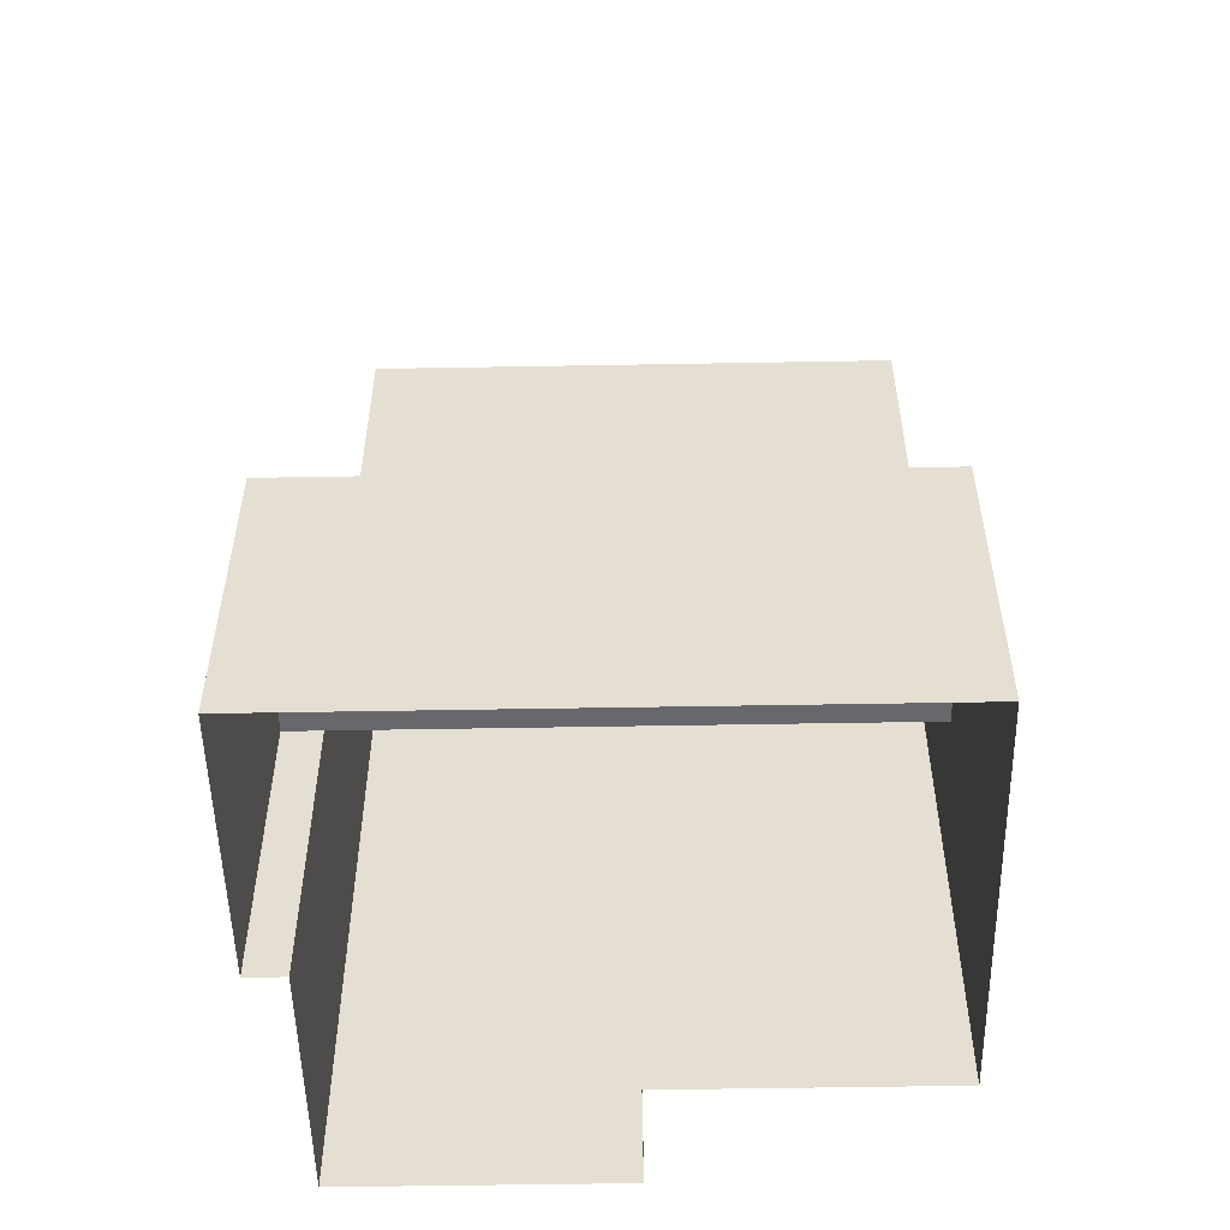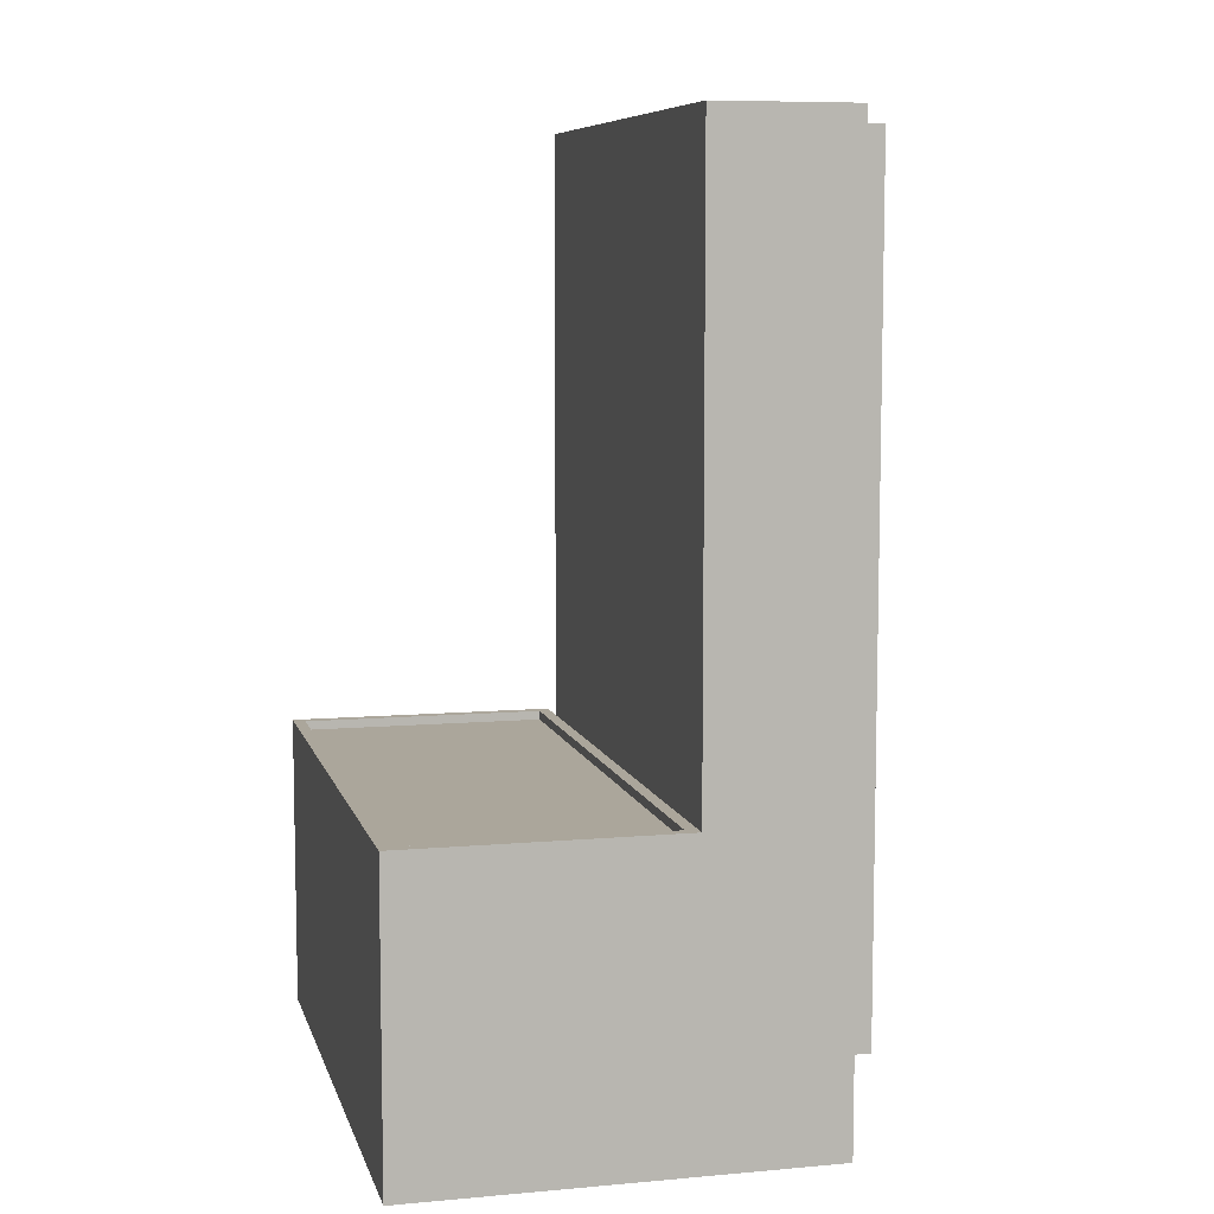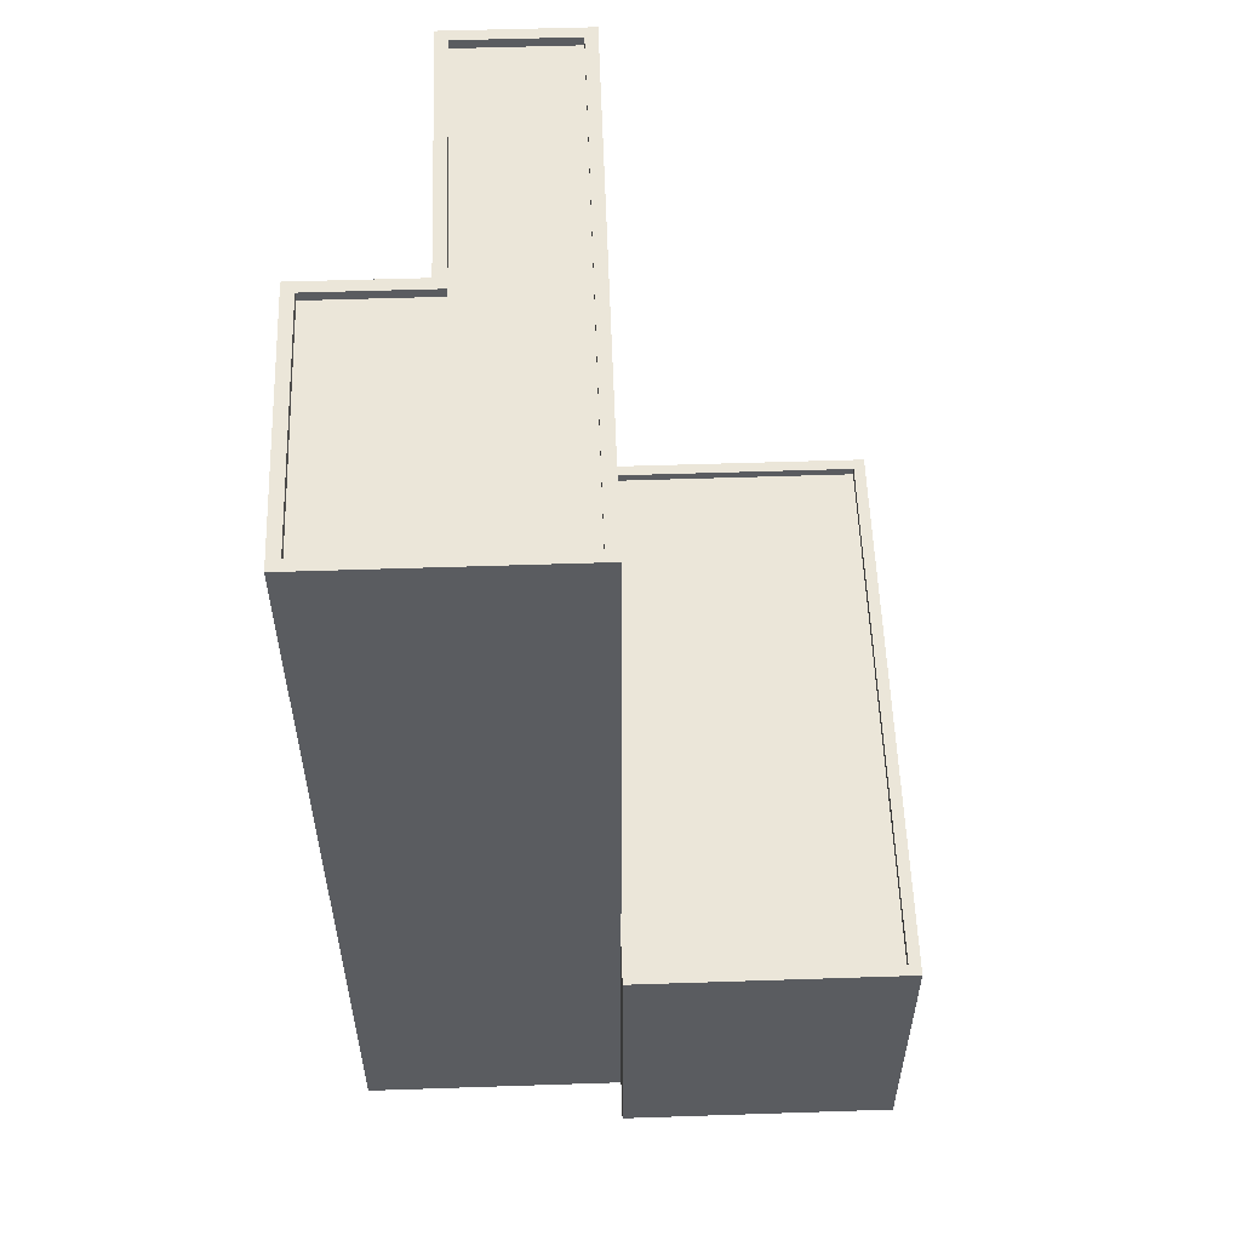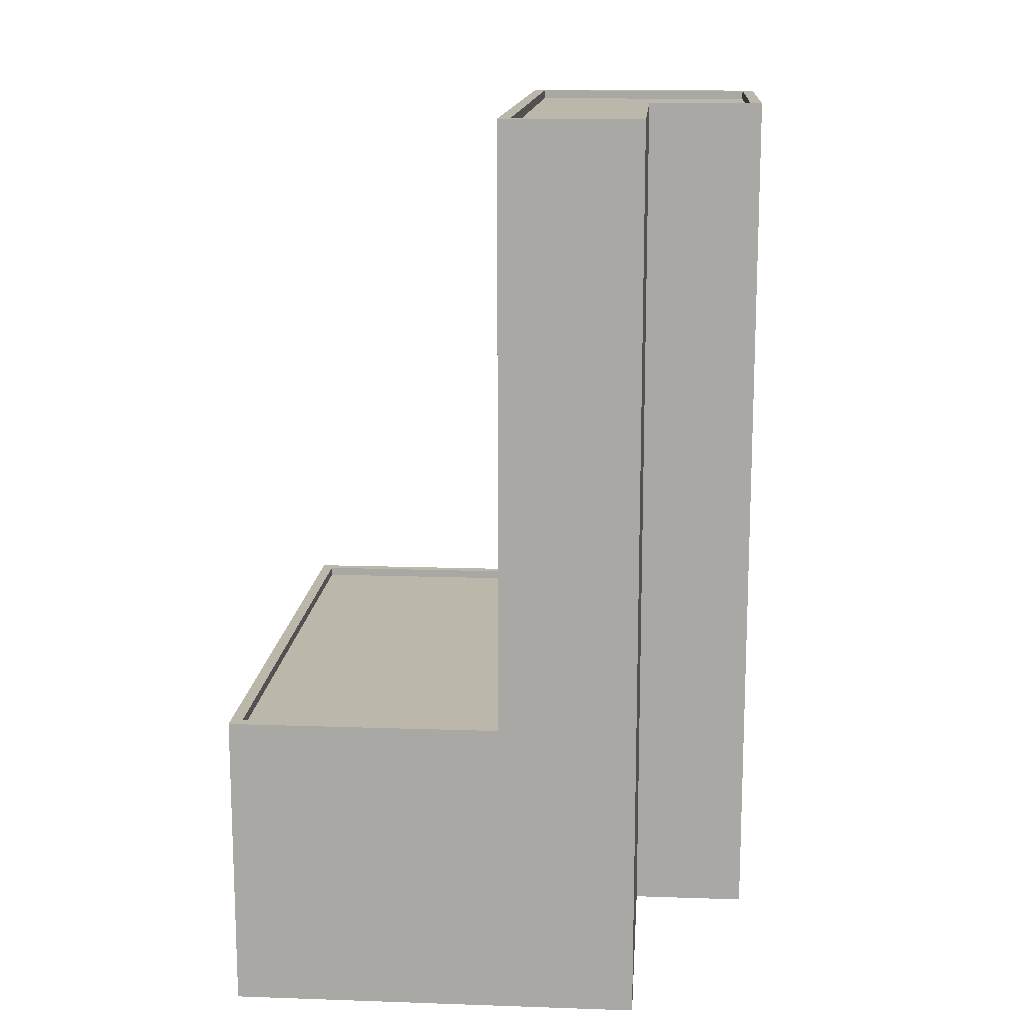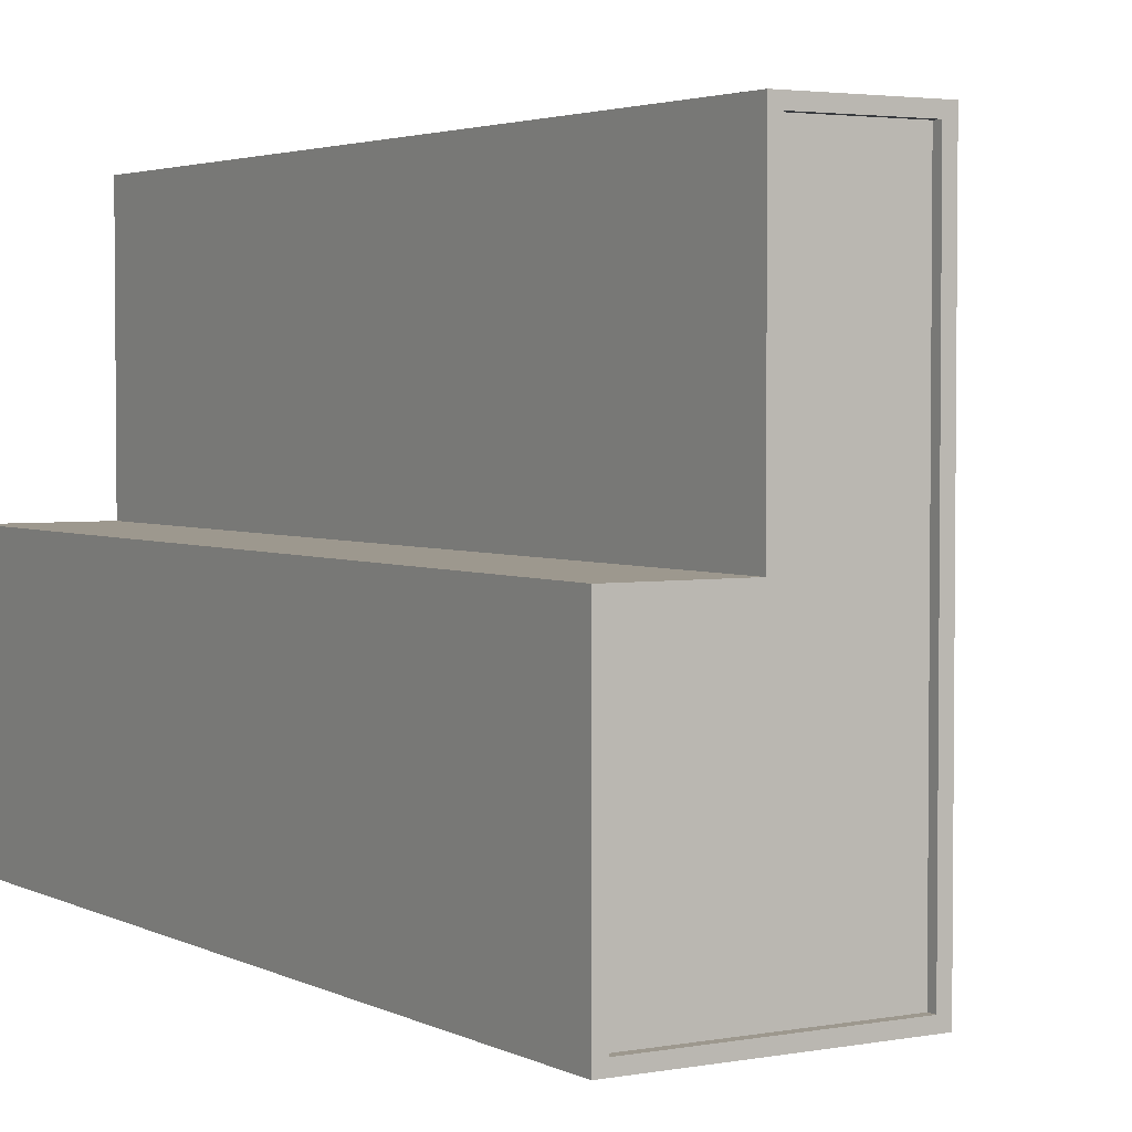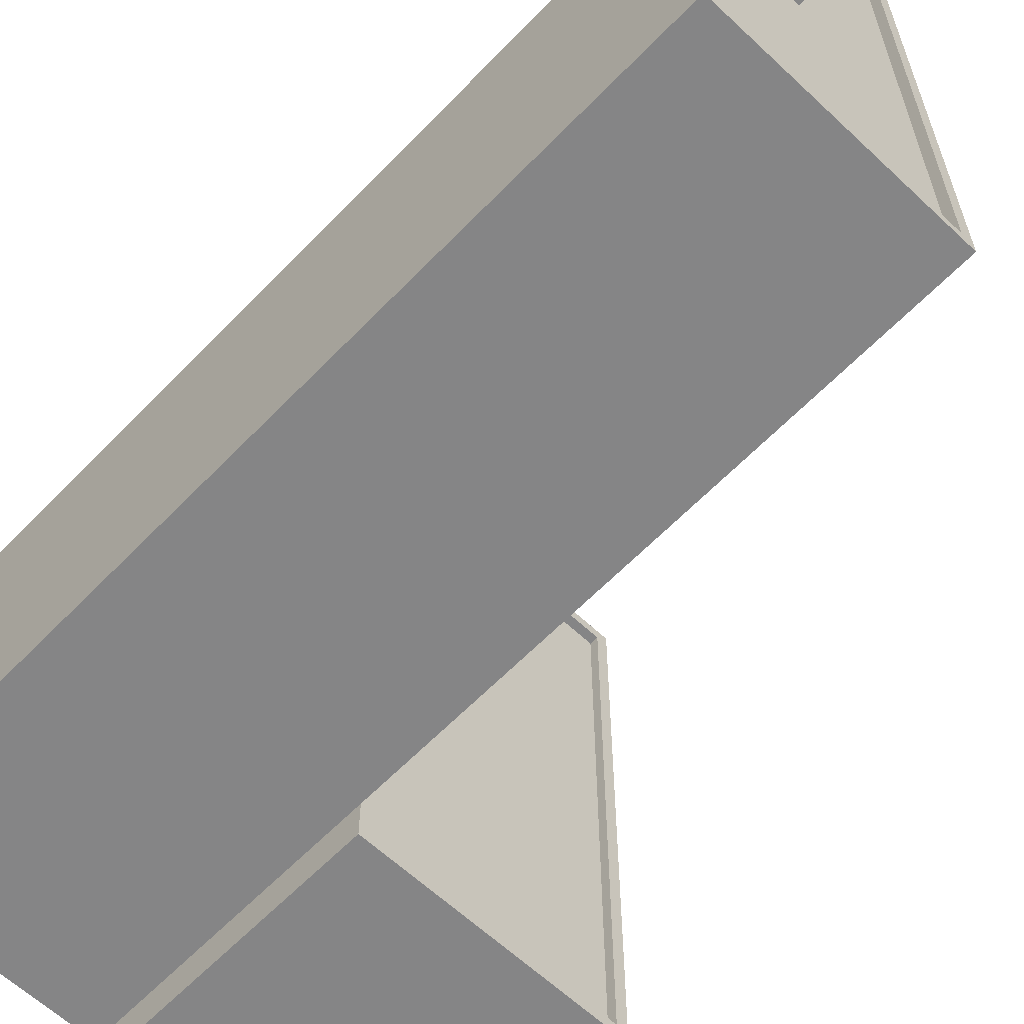
<metadata>
{"format":"obj","ext":"obj","renderer":"f3d","projection":"perspective","resolution":1024,"background":"white","views":[{"elev":-52.3,"azim":91.1,"up":"+Z"},{"elev":8.0,"azim":166.1,"up":"+Z"},{"elev":55.6,"azim":-2.0,"up":"+Z"},{"elev":14.2,"azim":-175.7,"up":"+Z"},{"elev":3.2,"azim":-31.9,"up":"+Y"},{"elev":-61.9,"azim":-43.7,"up":"+Y"}]}
</metadata>
<code>
v  -1.28 -15.56 56.43
v  -8.492 0.4825 56.43
v  -15.94 -15.56 56.43
v  -0.5351 18.76 57.01
v  -0.5351 -16.31 57.01
v  -0.5351 -16.31 19
v  -0.5351 18.76 19
v  -9.237 18.76 57.01
v  -9.237 18.76 0
v  -9.237 1.227 0
v  -9.237 1.227 57.01
v  -16.68 -16.31 57.01
v  -16.68 -16.31 0
v  -16.68 1.227 57.01
v  -16.68 1.227 0
v  -15.94 0.4825 56.43
v  16.68 -18.76 -0
v  16.68 18.76 -0
v  16.68 18.76 19
v  16.68 -18.76 19
v  -0.5351 -16.31 0
v  0.2094 18.01 18.43
v  0.2094 -16.31 18.43
v  15.94 18.01 18.43
v  -0.5351 -18.76 19
v  -0.5351 -18.76 0
v  15.94 -18.01 18.43
v  0.2094 -18.01 18.43
v  -1.28 18.01 56.43
v  -8.492 18.01 56.43
v  -1.28 18.01 57.01
v  -1.28 -15.56 57.01
v  -8.492 18.01 57.01
v  -8.492 0.4825 57.01
v  -15.94 0.4825 57.01
v  -15.94 -15.56 57.01
v  0.2094 -16.31 19
v  0.2094 18.01 19
v  0.2094 -18.01 19
v  15.94 -18.01 19
v  15.94 18.01 19
g tower3
f 1 2 3
f 4 5 6 7
f 8 4 7 9
f 10 11 8 9
f 6 5 12 13
f 12 14 15 13
f 3 2 16
f 10 15 14 11
f 17 18 19 20
f 13 21 6
f 9 7 19 18
f 22 23 24
f 25 26 17 20
f 6 21 26 25
f 27 24 23 28
f 29 30 2 1
f 5 4 31 32
f 4 8 33 31
f 8 11 34 33
f 11 14 35 34
f 14 12 36 35
f 12 5 32 36
f 32 31 29 1
f 31 33 30 29
f 33 34 2 30
f 34 35 16 2
f 35 36 3 16
f 36 32 1 3
f 7 6 37 38
f 6 25 39 37
f 25 20 40 39
f 20 19 41 40
f 19 7 38 41
f 38 37 23 22
f 37 39 28 23
f 39 40 27 28
f 40 41 24 27
f 41 38 22 24

</code>
